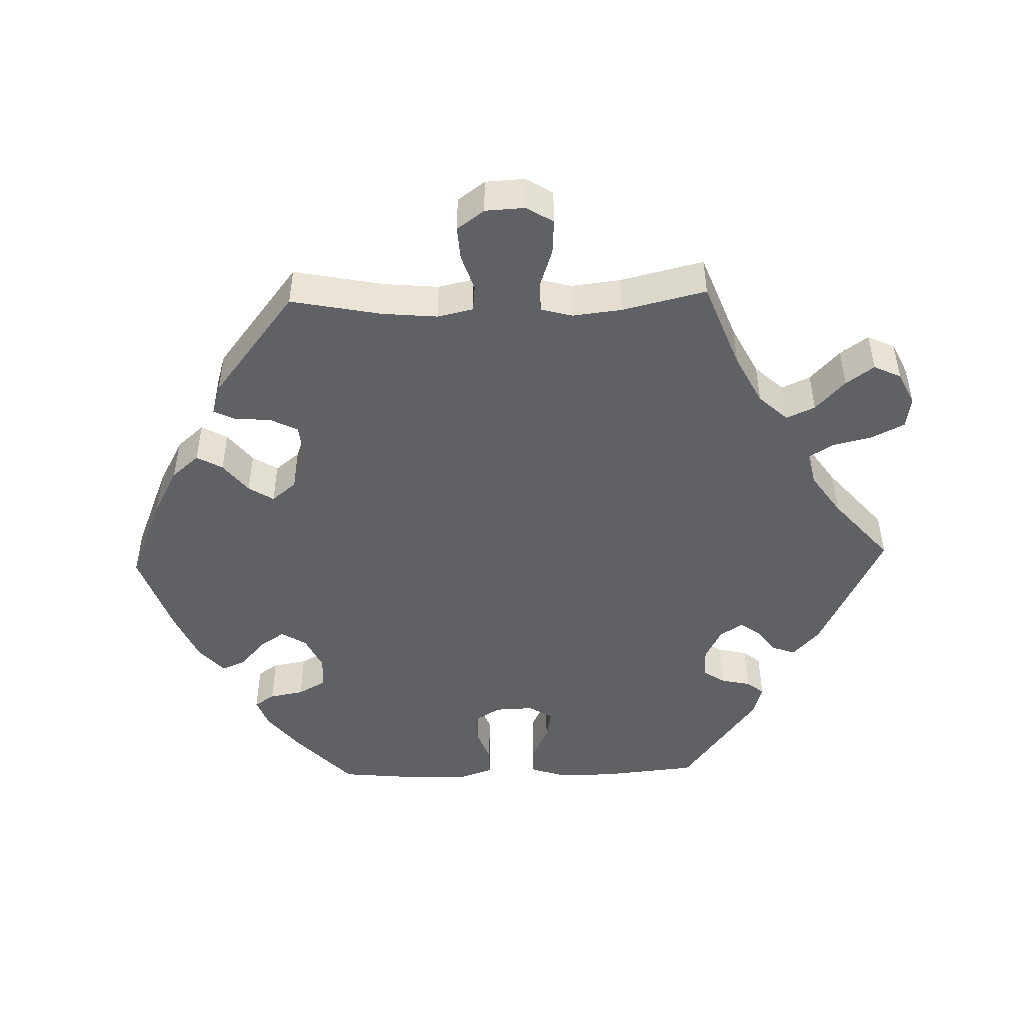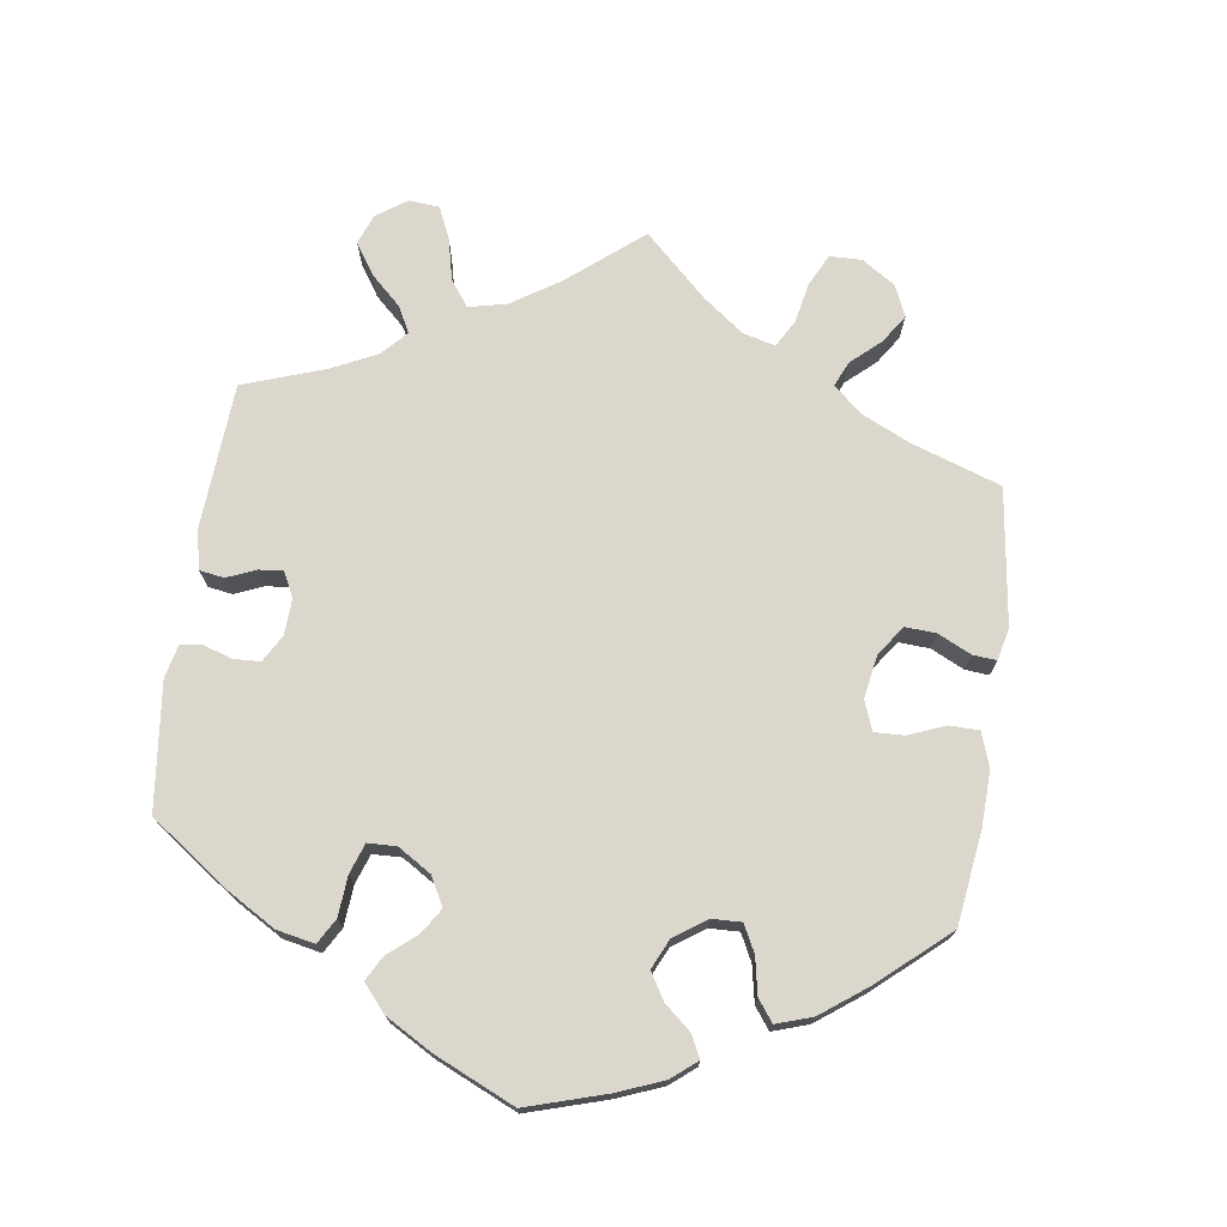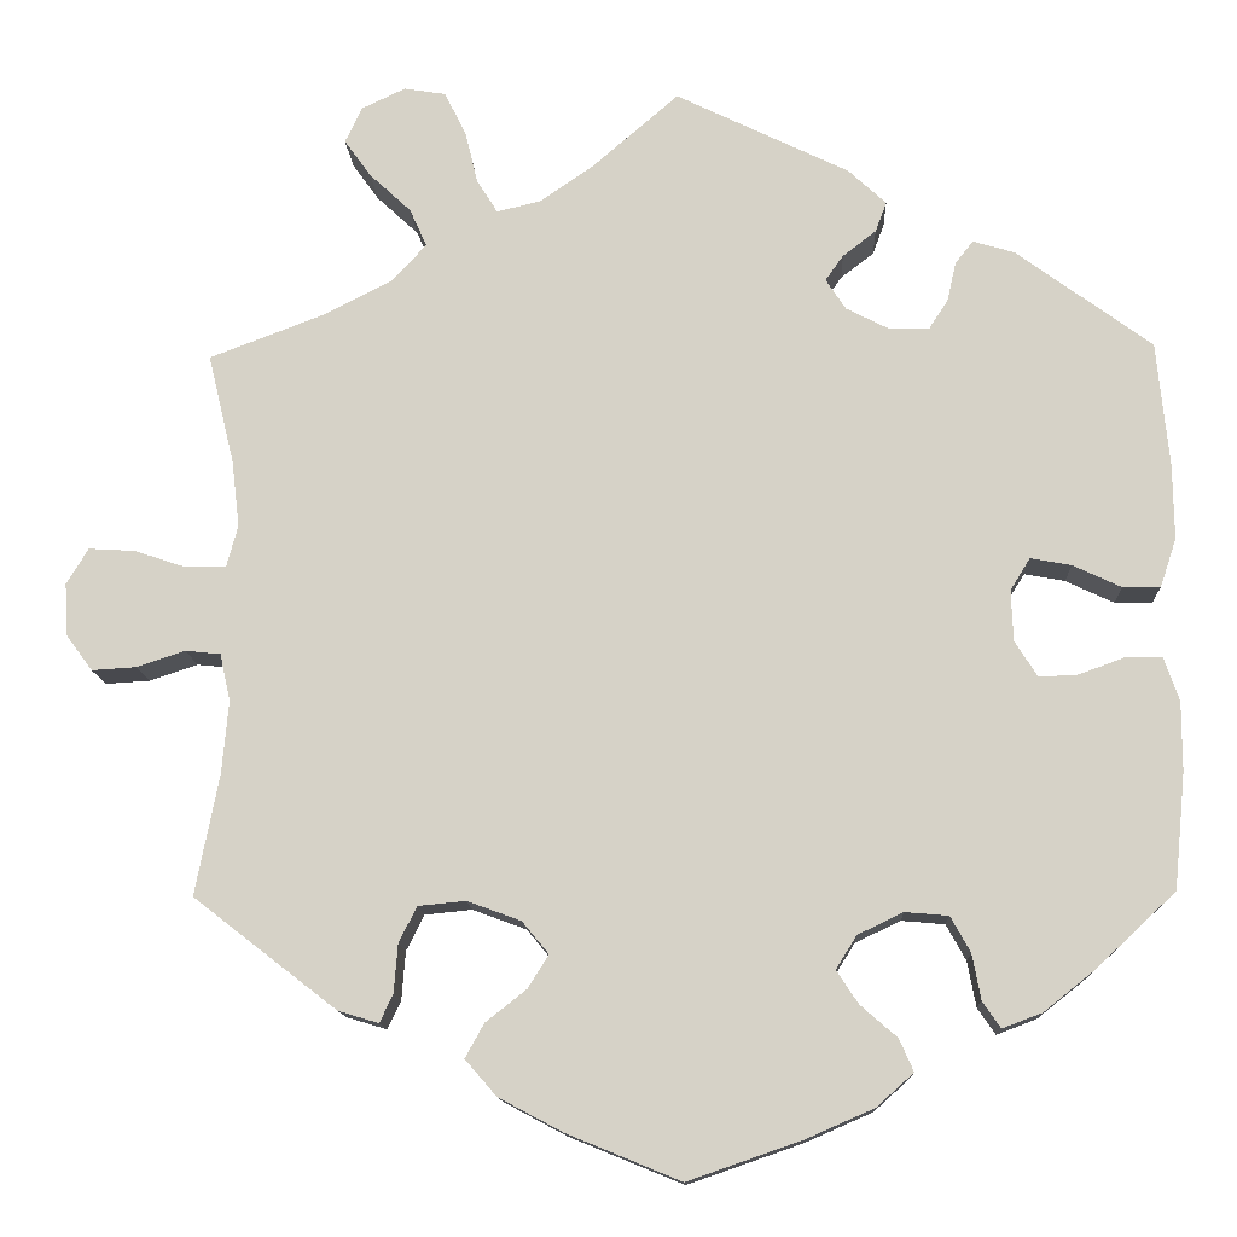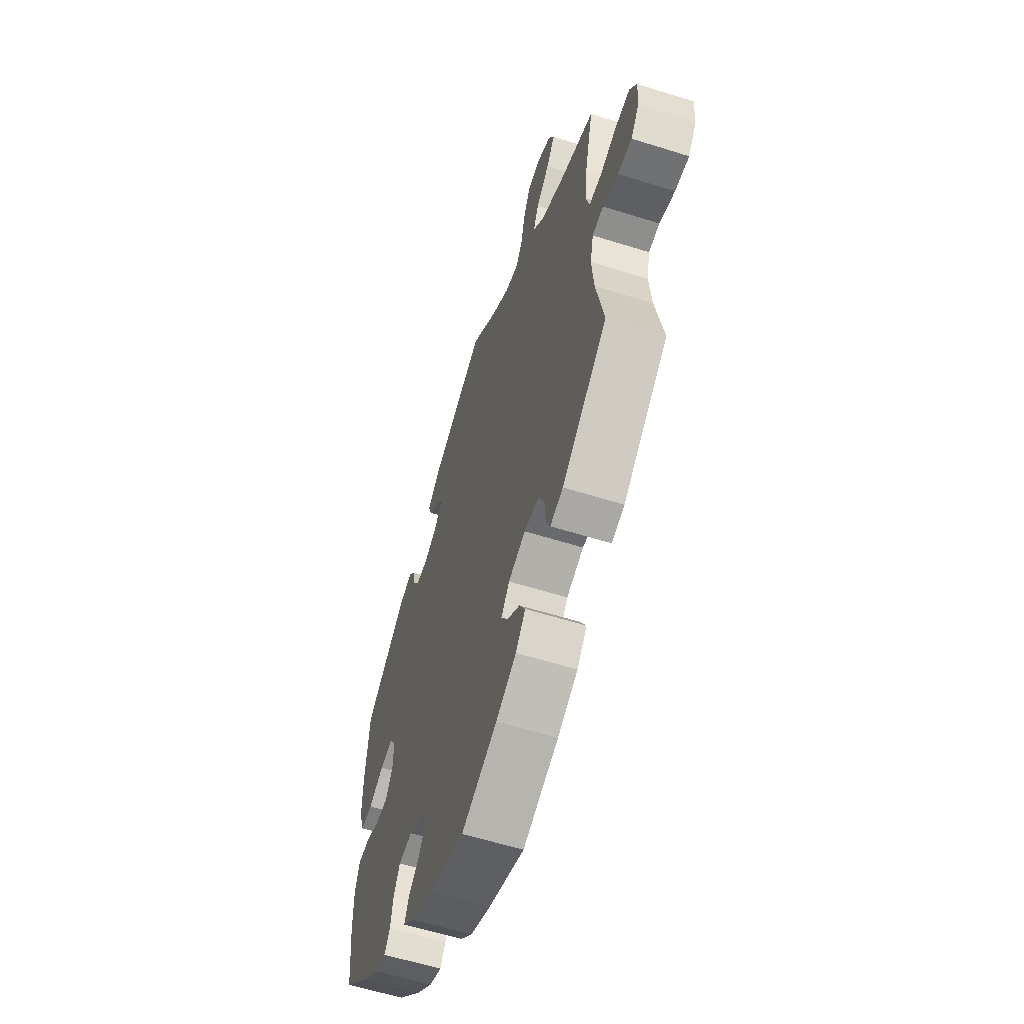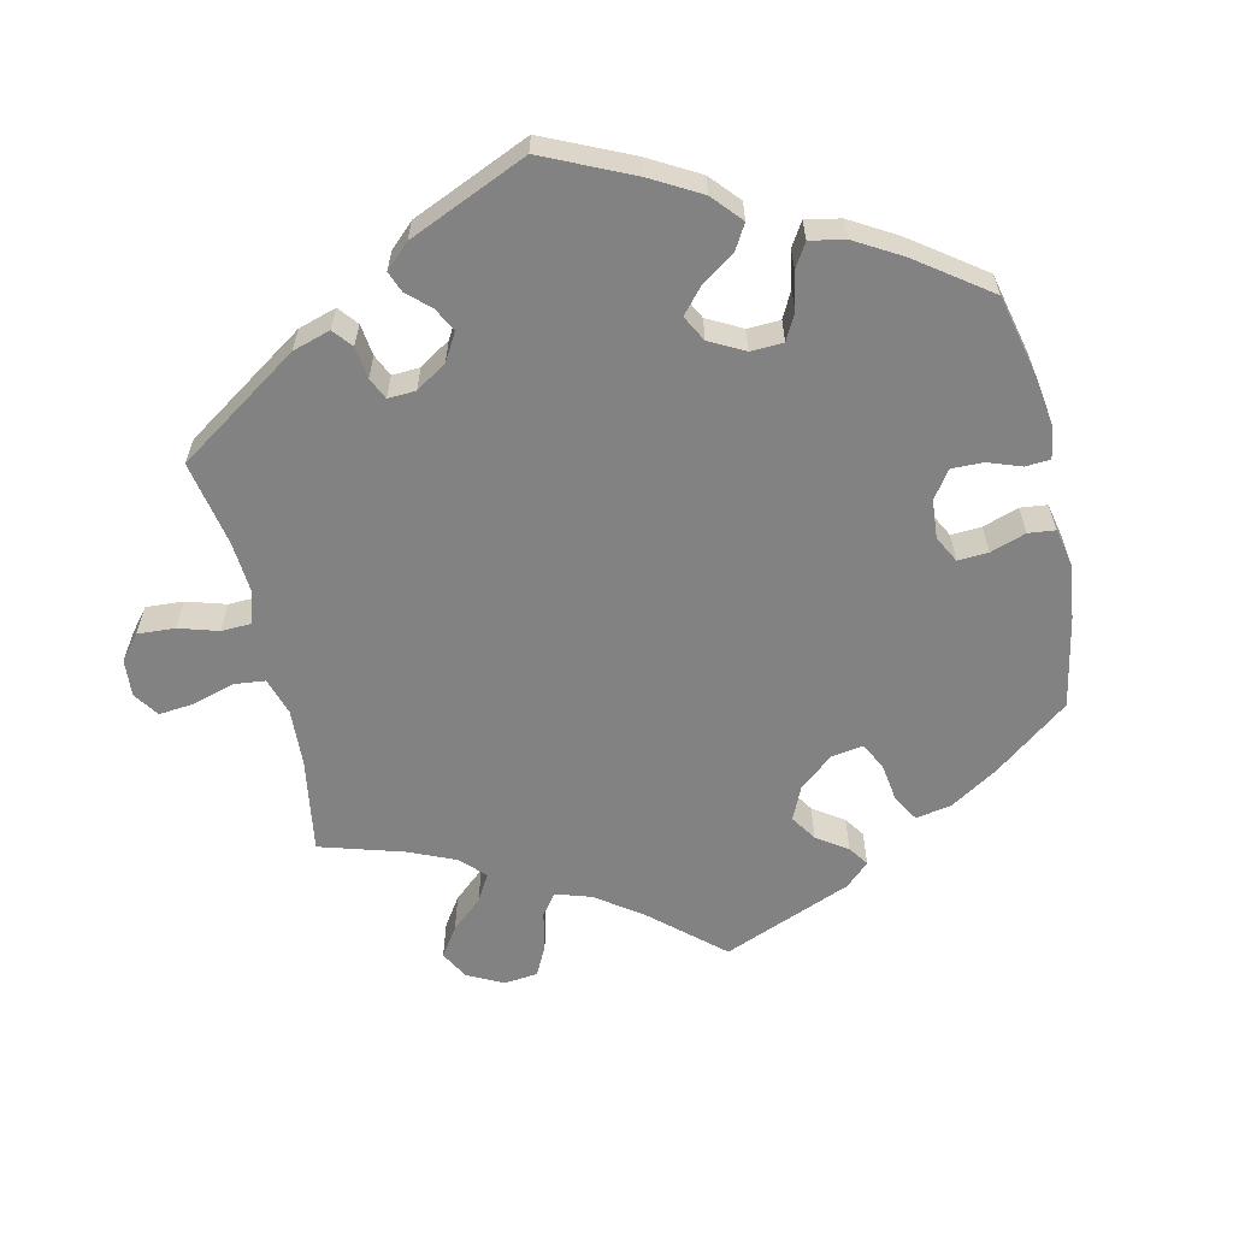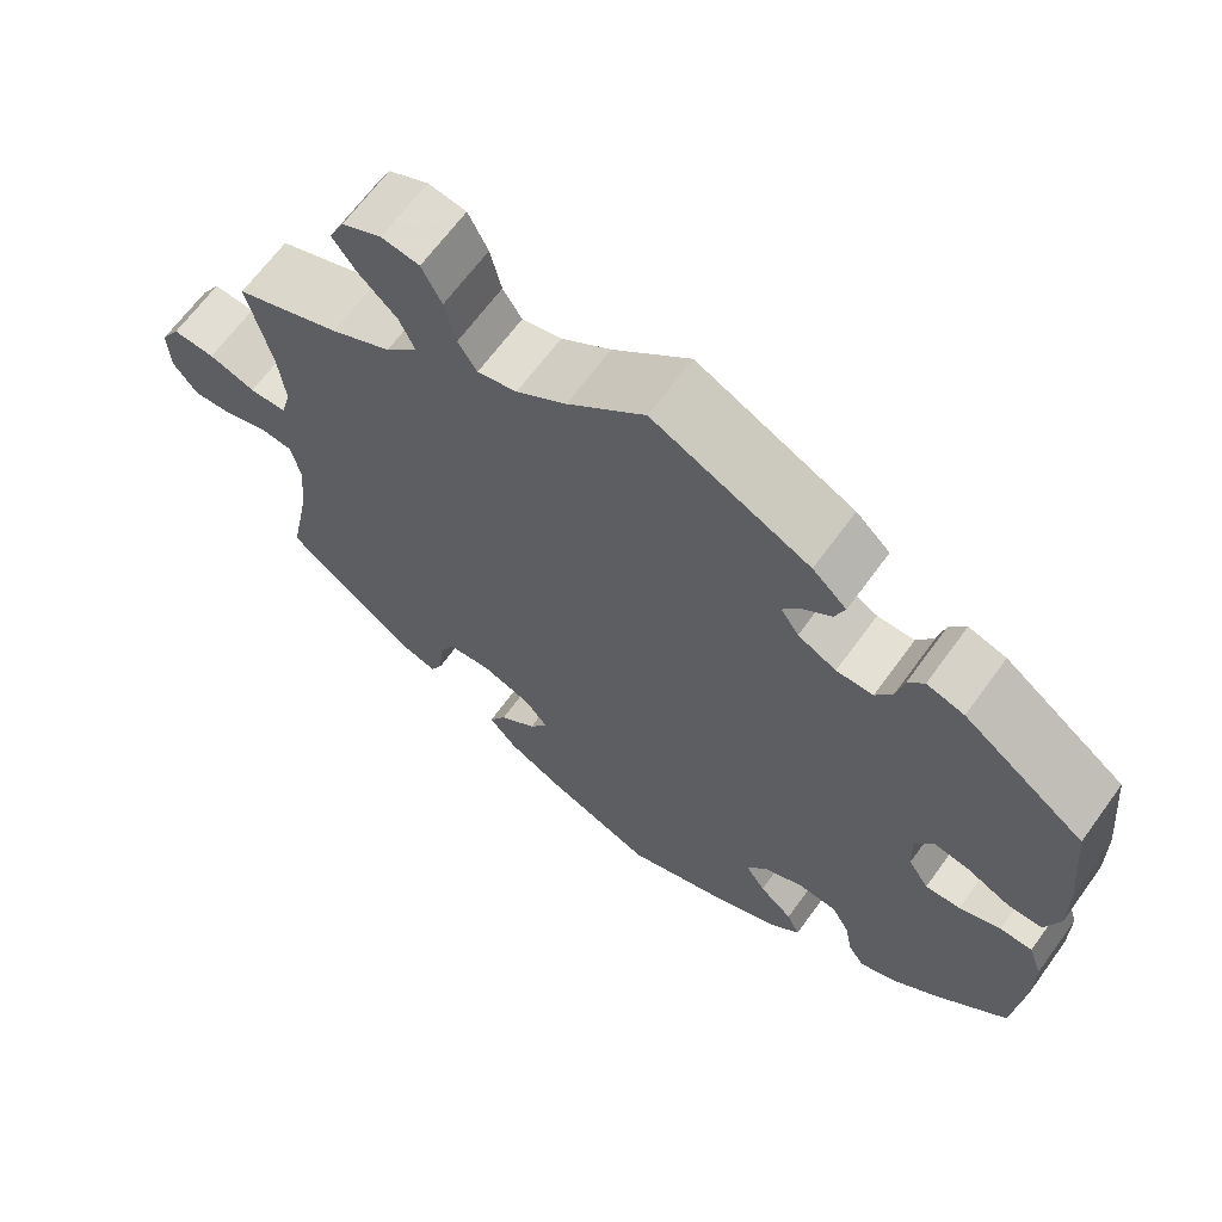
<metadata>
{"format":"obj","ext":"obj","renderer":"f3d","projection":"perspective","resolution":1024,"background":"white","views":[{"elev":-47.7,"azim":-88.3,"up":"+Y"},{"elev":73.2,"azim":128.0,"up":"+Y"},{"elev":-12.9,"azim":2.5,"up":"+Z"},{"elev":-58.8,"azim":-108.0,"up":"+Z"},{"elev":-60.8,"azim":72.6,"up":"+Y"},{"elev":65.9,"azim":36.0,"up":"+Z"}]}
</metadata>
<code>
v -0.378 0.07 0.336
v -0.308 0.07 0.372
v -0.271 0.07 0.412
v -0.289 0.07 0.452
v -0.333 0.07 0.493
v -0.361 0.07 0.532
v -0.343 0.07 0.57
v -0.297 0.07 0.592
v -0.253 0.07 0.585
v -0.23 0.07 0.539
v -0.217 0.07 0.484
v -0.195 0.07 0.449
v -0.149 0.07 0.46
v -0.091 0.07 0.5
v -0.001 0.07 0.578
v 0.182 0.07 0.489
v 0.222 0.07 0.452
v 0.21 0.07 0.42
v 0.175 0.07 0.393
v 0.156 0.07 0.366
v 0.177 0.07 0.334
v 0.222 0.07 0.311
v 0.265 0.07 0.311
v 0.285 0.07 0.342
v 0.294 0.07 0.383
v 0.313 0.07 0.407
v 0.357 0.07 0.394
v 0.5 0.07 0.289
v 0.513 0.07 0.156
v 0.514 0.07 0.078
v 0.497 0.07 0.027
v 0.457 0.07 0.027
v 0.406 0.07 0.051
v 0.363 0.07 0.059
v 0.342 0.07 0.025
v 0.344 0.07 -0.029
v 0.368 0.07 -0.067
v 0.409 0.07 -0.065
v 0.458 0.07 -0.047
v 0.496 0.07 -0.048
v 0.512 0.07 -0.094
v 0.512 0.07 -0.167
v 0.5 0.07 -0.289
v 0.416 0.07 -0.368
v 0.362 0.07 -0.411
v 0.32 0.07 -0.427
v 0.301 0.07 -0.399
v 0.292 0.07 -0.351
v 0.271 0.07 -0.313
v 0.225 0.07 -0.309
v 0.177 0.07 -0.332
v 0.155 0.07 -0.367
v 0.178 0.07 -0.402
v 0.217 0.07 -0.436
v 0.232 0.07 -0.47
v 0.193 0.07 -0.505
v 0.122 0.07 -0.536
v 0.001 0.07 -0.578
v -0.119 0.07 -0.529
v -0.187 0.07 -0.493
v -0.22 0.07 -0.455
v -0.2 0.07 -0.419
v -0.157 0.07 -0.385
v -0.135 0.07 -0.35
v -0.163 0.07 -0.316
v -0.22 0.07 -0.295
v -0.27 0.07 -0.3
v -0.289 0.07 -0.338
v -0.293 0.07 -0.389
v -0.307 0.07 -0.419
v -0.35 0.07 -0.406
v -0.501 0.07 -0.289
v -0.476 0.07 -0.162
v -0.469 0.07 -0.085
v -0.48 0.07 -0.035
v -0.517 0.07 -0.031
v -0.568 0.07 -0.048
v -0.615 0.07 -0.051
v -0.643 0.07 -0.013
v -0.646 0.07 0.042
v -0.623 0.07 0.08
v -0.574 0.07 0.077
v -0.52 0.07 0.059
v -0.477 0.07 0.059
v -0.465 0.07 0.103
v -0.473 0.07 0.172
v -0.501 0.07 0.289
v -0.378 0 0.336
v -0.308 0 0.372
v -0.271 0 0.412
v -0.289 0 0.452
v -0.333 0 0.493
v -0.361 0 0.532
v -0.343 0 0.57
v -0.297 0 0.592
v -0.253 0 0.585
v -0.23 0 0.539
v -0.217 0 0.484
v -0.195 0 0.449
v -0.149 0 0.46
v -0.091 0 0.5
v -0.001 0 0.578
v 0.182 0 0.489
v 0.222 0 0.452
v 0.21 0 0.42
v 0.175 0 0.393
v 0.156 0 0.366
v 0.177 0 0.334
v 0.222 0 0.311
v 0.265 0 0.311
v 0.285 0 0.342
v 0.294 0 0.383
v 0.313 0 0.407
v 0.357 0 0.394
v 0.5 0 0.289
v 0.513 0 0.156
v 0.514 0 0.078
v 0.497 0 0.027
v 0.457 0 0.027
v 0.406 0 0.051
v 0.363 0 0.059
v 0.342 0 0.025
v 0.344 0 -0.029
v 0.368 0 -0.067
v 0.409 0 -0.065
v 0.458 0 -0.047
v 0.496 0 -0.048
v 0.512 0 -0.094
v 0.512 0 -0.167
v 0.5 0 -0.289
v 0.416 0 -0.368
v 0.362 0 -0.411
v 0.32 0 -0.427
v 0.301 0 -0.399
v 0.292 0 -0.351
v 0.271 0 -0.313
v 0.225 0 -0.309
v 0.177 0 -0.332
v 0.155 0 -0.367
v 0.178 0 -0.402
v 0.217 0 -0.436
v 0.232 0 -0.47
v 0.193 0 -0.505
v 0.122 0 -0.536
v 0.001 0 -0.578
v -0.119 0 -0.529
v -0.187 0 -0.493
v -0.22 0 -0.455
v -0.2 0 -0.419
v -0.157 0 -0.385
v -0.135 0 -0.35
v -0.163 0 -0.316
v -0.22 0 -0.295
v -0.27 0 -0.3
v -0.289 0 -0.338
v -0.293 0 -0.389
v -0.307 0 -0.419
v -0.35 0 -0.406
v -0.501 0 -0.289
v -0.476 0 -0.162
v -0.469 0 -0.085
v -0.48 0 -0.035
v -0.517 0 -0.031
v -0.568 0 -0.048
v -0.615 0 -0.051
v -0.643 0 -0.013
v -0.646 0 0.042
v -0.623 0 0.08
v -0.574 0 0.077
v -0.52 0 0.059
v -0.477 0 0.059
v -0.465 0 0.103
v -0.473 0 0.172
v -0.501 0 0.289
f 86 87 1
f 85 86 1 2
f 84 85 2 3
f 80 81 82 83
f 80 83 84
f 79 80 84
f 76 77 78 79
f 75 76 79 84
f 74 75 84 3
f 70 71 72 73
f 68 69 70 73
f 67 68 73 74
f 66 67 74 3
f 60 61 62 63
f 60 63 64
f 59 60 64
f 58 59 64
f 57 58 64
f 56 57 64 65
f 53 54 55 56
f 52 53 56 65
f 45 46 47 48
f 45 48 49
f 44 45 49
f 43 44 49
f 42 43 49 50
f 38 39 40 41
f 37 38 41 42
f 30 31 32 33
f 30 33 34
f 29 30 34
f 28 29 34
f 27 28 34 35
f 24 25 26 27
f 23 24 27 35
f 16 17 18 19
f 14 15 16 19
f 13 14 19 20
f 12 13 20 21
f 8 9 10 11
f 8 11 12
f 7 8 12
f 4 5 6 7
f 4 7 12
f 3 4 12 21
f 51 52 65 66
f 37 42 50 51
f 36 37 51 66
f 22 23 35 36
f 22 36 66
f 3 21 22 66
f 88 174 173
f 89 88 173 172
f 90 89 172 171
f 170 169 168 167
f 171 170 167
f 171 167 166
f 166 165 164 163
f 171 166 163 162
f 90 171 162 161
f 160 159 158 157
f 160 157 156 155
f 161 160 155 154
f 90 161 154 153
f 150 149 148 147
f 151 150 147
f 151 147 146
f 151 146 145
f 151 145 144
f 152 151 144 143
f 143 142 141 140
f 152 143 140 139
f 135 134 133 132
f 136 135 132
f 136 132 131
f 136 131 130
f 137 136 130 129
f 128 127 126 125
f 129 128 125 124
f 120 119 118 117
f 121 120 117
f 121 117 116
f 121 116 115
f 122 121 115 114
f 114 113 112 111
f 122 114 111 110
f 106 105 104 103
f 106 103 102 101
f 107 106 101 100
f 108 107 100 99
f 98 97 96 95
f 99 98 95
f 99 95 94
f 94 93 92 91
f 99 94 91
f 108 99 91 90
f 153 152 139 138
f 138 137 129 124
f 153 138 124 123
f 123 122 110 109
f 153 123 109
f 153 109 108 90
f 1 88 89 2
f 2 89 90 3
f 3 90 91 4
f 4 91 92 5
f 5 92 93 6
f 6 93 94 7
f 7 94 95 8
f 8 95 96 9
f 9 96 97 10
f 10 97 98 11
f 11 98 99 12
f 12 99 100 13
f 13 100 101 14
f 14 101 102 15
f 15 102 103 16
f 16 103 104 17
f 17 104 105 18
f 18 105 106 19
f 19 106 107 20
f 20 107 108 21
f 21 108 109 22
f 22 109 110 23
f 23 110 111 24
f 24 111 112 25
f 25 112 113 26
f 26 113 114 27
f 27 114 115 28
f 28 115 116 29
f 29 116 117 30
f 30 117 118 31
f 31 118 119 32
f 32 119 120 33
f 33 120 121 34
f 34 121 122 35
f 35 122 123 36
f 36 123 124 37
f 37 124 125 38
f 38 125 126 39
f 39 126 127 40
f 40 127 128 41
f 41 128 129 42
f 42 129 130 43
f 43 130 131 44
f 44 131 132 45
f 45 132 133 46
f 46 133 134 47
f 47 134 135 48
f 48 135 136 49
f 49 136 137 50
f 50 137 138 51
f 51 138 139 52
f 52 139 140 53
f 53 140 141 54
f 54 141 142 55
f 55 142 143 56
f 56 143 144 57
f 57 144 145 58
f 58 145 146 59
f 59 146 147 60
f 60 147 148 61
f 61 148 149 62
f 62 149 150 63
f 63 150 151 64
f 64 151 152 65
f 65 152 153 66
f 66 153 154 67
f 67 154 155 68
f 68 155 156 69
f 69 156 157 70
f 70 157 158 71
f 71 158 159 72
f 72 159 160 73
f 73 160 161 74
f 74 161 162 75
f 75 162 163 76
f 76 163 164 77
f 77 164 165 78
f 78 165 166 79
f 79 166 167 80
f 80 167 168 81
f 81 168 169 82
f 82 169 170 83
f 83 170 171 84
f 84 171 172 85
f 85 172 173 86
f 86 173 174 87
f 87 174 88 1

</code>
